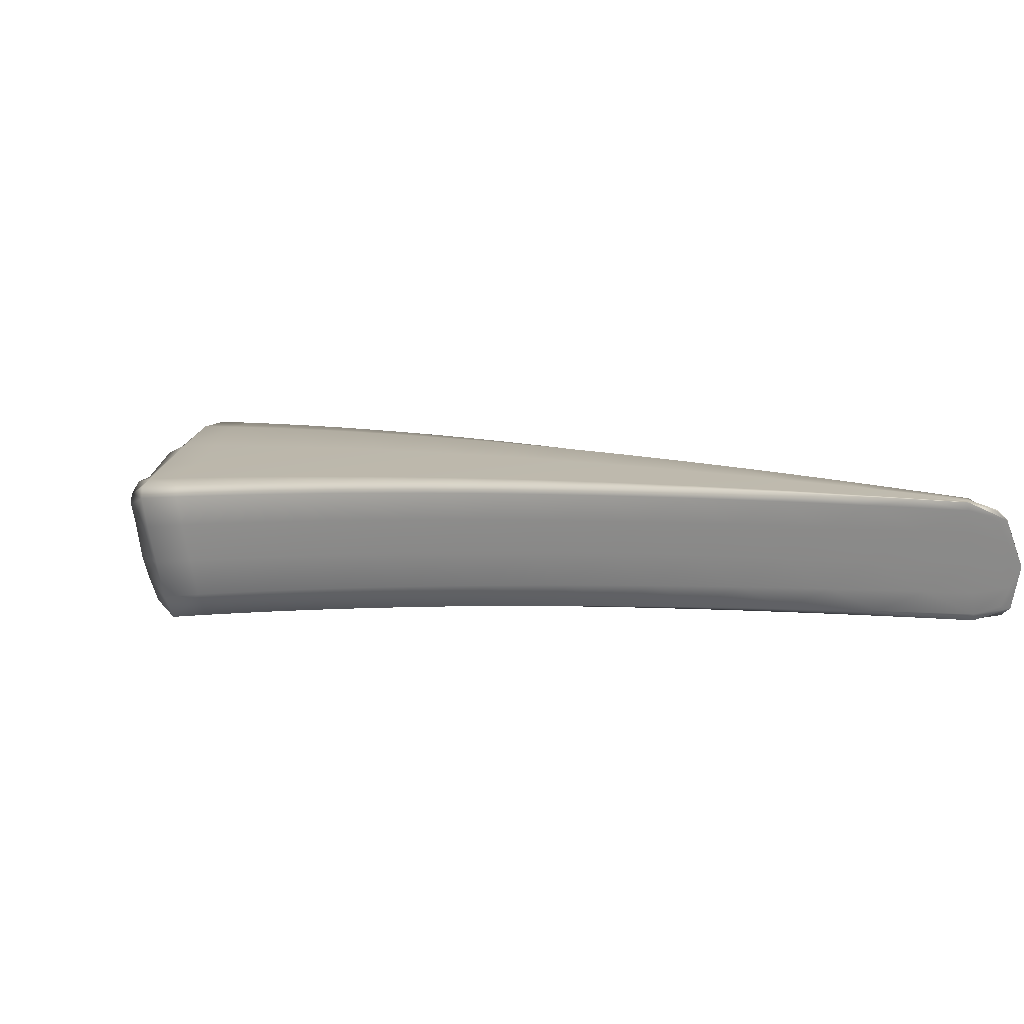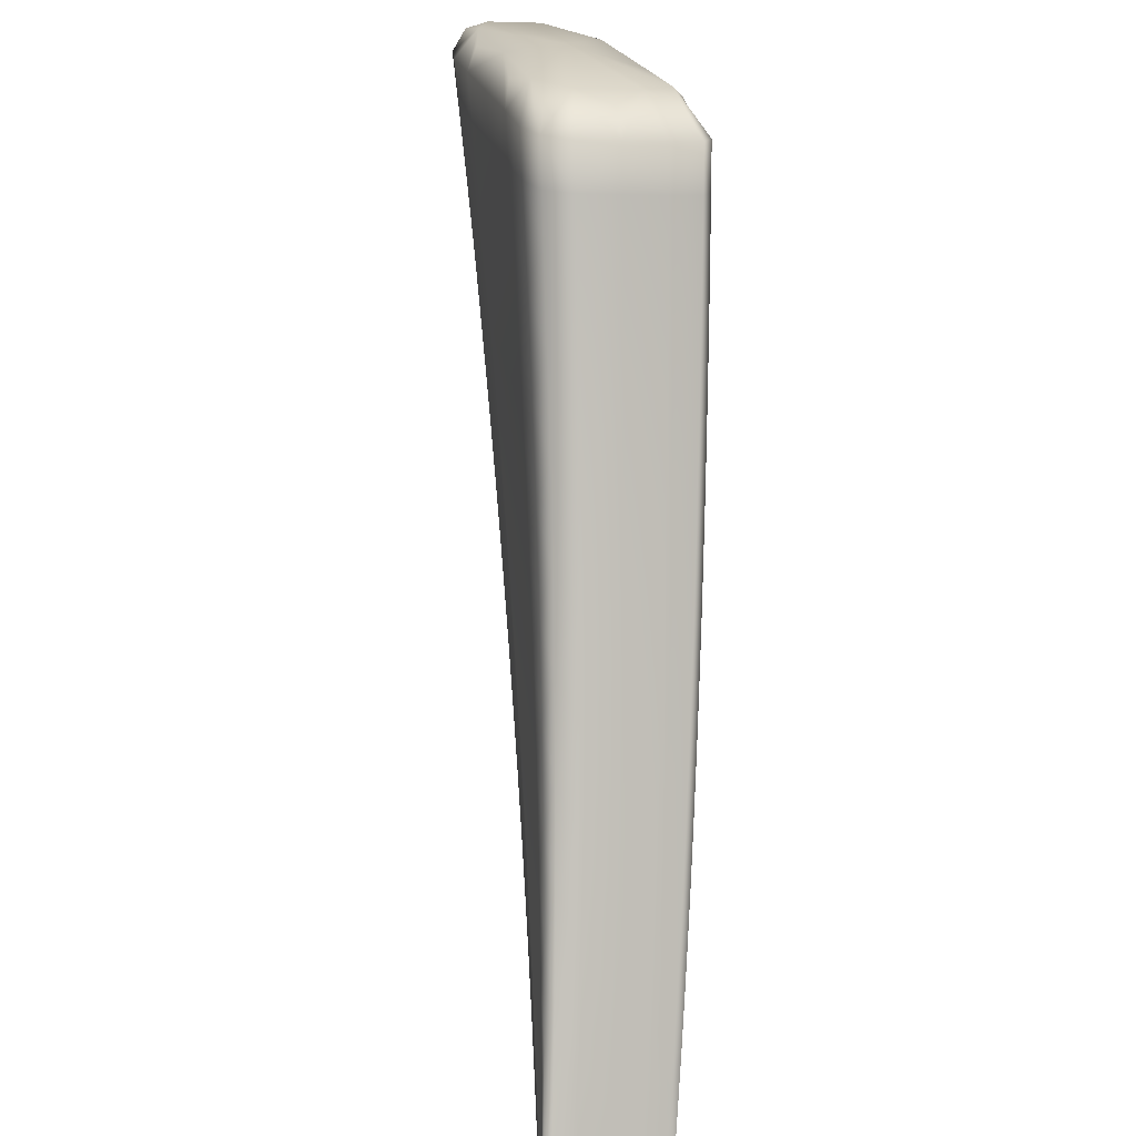
<metadata>
{"format":"obj","ext":"obj","renderer":"f3d","projection":"perspective","resolution":1024,"background":"white","views":[{"elev":29.6,"azim":-6.7,"up":"+Z"},{"elev":-57.8,"azim":-106.7,"up":"+Y"}]}
</metadata>
<code>
v -0.6384 2.334 0.001015
v -1.214 2.957 -0.2211
v -0.8938 2.635 -0.0847
v -0.9178 2.491 -0.146
v -0.6353 2.315 -0.05832
v -0.8833 2.619 -0.1685
v -0.6336 2.32 -0.06126
v -0.734 2.447 -0.02437
v -0.7265 2.431 -0.1029
v -0.7286 2.439 -0.07349
v -0.6355 2.326 -0.03582
v -0.6806 2.384 -0.005688
v -0.6762 2.375 -0.05349
v -0.6741 2.368 -0.08243
v -0.7872 2.51 -0.04377
v -0.7787 2.494 -0.124
v -0.781 2.504 -0.09423
v -0.8856 2.631 -0.1379
v -0.8405 2.573 -0.06389
v -0.8333 2.567 -0.1157
v -0.831 2.556 -0.1459
v -0.7408 2.38 -0.0935
v -0.6336 2.317 -0.06581
v -0.7299 2.416 -0.1046
v -0.6756 2.36 -0.08508
v -0.6344 2.315 -0.06543
v -0.7364 2.392 -0.1011
v -0.6789 2.348 -0.08338
v -0.6813 2.342 -0.07704
v -0.8919 2.584 -0.1669
v -0.7839 2.472 -0.1247
v -0.8379 2.528 -0.1455
v -0.8 2.417 -0.1105
v -0.7937 2.436 -0.1193
v -0.9078 2.524 -0.1575
v -0.8508 2.48 -0.1381
v -0.859 2.454 -0.128
v -0.9294 2.509 -0.05516
v -0.6401 2.328 0.00428
v -0.7486 2.397 -0.0121
v -0.6377 2.321 -0.02769
v -0.7449 2.387 -0.05381
v -0.6847 2.35 -0.03899
v -0.688 2.359 0.001161
v -0.809 2.434 -0.02592
v -0.8048 2.424 -0.06917
v -0.9242 2.497 -0.1014
v -0.8646 2.46 -0.08506
v -0.8693 2.472 -0.04028
v -0.6405 2.331 0.01163
v -0.7475 2.404 -0.007267
v -0.6876 2.363 0.00637
v -0.6399 2.333 0.01114
v -0.7415 2.425 -0.01176
v -0.6846 2.374 0.004149
v -0.9262 2.525 -0.05155
v -0.8072 2.444 -0.02148
v -0.8668 2.485 -0.03624
v -0.7982 2.476 -0.02831
v -0.9115 2.577 -0.06321
v -0.8548 2.527 -0.04546
v -1.254 2.713 -0.2536
v -1.055 2.819 -0.1512
v -1.094 2.598 -0.2029
v -1.042 2.803 -0.2405
v -0.9474 2.697 -0.1062
v -0.9358 2.681 -0.1918
v -0.9382 2.694 -0.1607
v -1.044 2.819 -0.2086
v -1.001 2.758 -0.1284
v -0.9911 2.757 -0.1843
v -0.9885 2.742 -0.2158
v -1.055 2.747 -0.235
v -0.946 2.639 -0.1889
v -1 2.693 -0.2116
v -0.9766 2.527 -0.1645
v -0.9648 2.567 -0.1774
v -1.079 2.652 -0.2188
v -1.022 2.61 -0.1978
v -1.035 2.563 -0.1835
v -1.198 2.948 -0.301
v -1.11 2.879 -0.1746
v -1.095 2.863 -0.2659
v -1.098 2.88 -0.2336
v -1.2 2.969 -0.2724
v -1.166 2.939 -0.1987
v -1.153 2.94 -0.2593
v -1.15 2.922 -0.2921
v -1.213 2.882 -0.2944
v -1.11 2.801 -0.2589
v -1.165 2.853 -0.2835
v -1.153 2.633 -0.2228
v -1.136 2.693 -0.2402
v -1.237 2.776 -0.275
v -1.194 2.734 -0.2621
v -1.211 2.667 -0.2431
v -1.109 2.618 -0.1027
v -0.9895 2.546 -0.07054
v -0.9837 2.533 -0.1183
v -1.103 2.603 -0.1535
v -1.043 2.568 -0.1357
v -1.049 2.582 -0.08639
v -1.104 2.642 -0.1004
v -0.9856 2.564 -0.06736
v -1.045 2.604 -0.08366
v -0.9681 2.627 -0.08155
v -1.082 2.726 -0.1199
v -1.025 2.677 -0.1004
v -1.271 2.727 -0.1632
v -1.17 2.653 -0.1194
v -1.162 2.637 -0.1717
v -1.264 2.712 -0.2079
v -1.221 2.671 -0.1904
v -1.23 2.687 -0.1365
v -1.265 2.761 -0.16
v -1.164 2.68 -0.1176
v -1.224 2.717 -0.1353
v -1.139 2.775 -0.1398
v -1.241 2.857 -0.1832
v -1.197 2.822 -0.1603
v -1.233 2.91 -0.2062
v -1.194 2.968 -0.211
v -1.18 2.889 -0.1768
v -1.226 2.846 -0.1707
v -0.9021 2.611 -0.07078
v -0.8671 2.604 -0.0742
v -0.8473 2.554 -0.05142
v -0.8831 2.552 -0.05427
v -0.9136 2.502 -0.1542
v -0.8884 2.472 -0.137
v -0.8555 2.463 -0.1356
v -0.8793 2.502 -0.1478
v -0.8835 2.626 -0.1575
v -0.8571 2.588 -0.1571
v -0.8313 2.563 -0.1349
v -0.8594 2.599 -0.1267
v -0.727 2.435 -0.09203
v -0.7003 2.399 -0.09257
v -0.6747 2.371 -0.07167
v -0.7025 2.407 -0.0634
v -0.7073 2.416 -0.01494
v -0.731 2.446 -0.04746
v -0.6783 2.381 -0.02796
v -0.6538 2.353 0.003378
v -0.6499 2.343 -0.04376
v -0.6317 2.324 -0.01546
v -0.6478 2.336 -0.07248
v -0.6293 2.316 -0.0477
v -0.7791 2.499 -0.1131
v -0.7526 2.462 -0.1134
v -0.7548 2.471 -0.08377
v -0.7606 2.479 -0.03398
v -0.7835 2.51 -0.0677
v -0.8887 2.638 -0.1103
v -0.8361 2.574 -0.08866
v -0.8139 2.541 -0.05374
v -0.8071 2.535 -0.1049
v -0.8048 2.525 -0.1349
v -0.7111 2.361 -0.0852
v -0.6801 2.344 -0.08276
v -0.7077 2.37 -0.09215
v -0.7388 2.384 -0.09982
v -0.7275 2.425 -0.1058
v -0.7028 2.388 -0.09474
v -0.6745 2.364 -0.08569
v -0.6286 2.314 -0.05835
v -0.6484 2.332 -0.07559
v -0.7331 2.404 -0.1028
v -0.6773 2.354 -0.08423
v -0.629 2.312 -0.05817
v -0.6501 2.326 -0.07474
v -0.6515 2.324 -0.06901
v -0.6293 2.311 -0.05799
v -0.8862 2.605 -0.1703
v -0.8649 2.556 -0.1561
v -0.8333 2.545 -0.1481
v -0.7569 2.444 -0.1145
v -0.7805 2.485 -0.1266
v -0.8109 2.5 -0.135
v -0.7704 2.398 -0.1019
v -0.7651 2.414 -0.1101
v -0.7972 2.423 -0.1174
v -0.7888 2.454 -0.122
v -0.8999 2.554 -0.1622
v -0.8444 2.504 -0.1418
v -0.8223 2.458 -0.1287
v -0.8295 2.435 -0.1192
v -0.9273 2.503 -0.07508
v -0.8994 2.49 -0.04766
v -0.8674 2.466 -0.05957
v -0.8944 2.478 -0.09319
v -0.7183 2.378 -0.005397
v -0.6866 2.355 -0.01621
v -0.7148 2.368 -0.04633
v -0.7471 2.392 -0.03012
v -0.7428 2.382 -0.07655
v -0.6829 2.345 -0.06086
v -0.6306 2.314 -0.04241
v -0.6545 2.331 -0.03179
v -0.6576 2.34 0.007574
v -0.6331 2.321 -0.01005
v -0.7788 2.416 -0.01894
v -0.7749 2.405 -0.06142
v -0.8073 2.429 -0.04458
v -0.8024 2.418 -0.09278
v -0.9212 2.491 -0.1268
v -0.8619 2.455 -0.1095
v -0.8347 2.442 -0.07705
v -0.8392 2.453 -0.03303
v -0.6827 2.381 0.002732
v -0.7131 2.399 -0.003726
v -0.7377 2.438 -0.01464
v -0.7488 2.4 -0.006361
v -0.7176 2.384 -0.000375
v -0.6883 2.361 0.006819
v -0.6343 2.325 0.006762
v -0.6576 2.343 0.01297
v -0.7449 2.413 -0.009185
v -0.6864 2.368 0.005421
v -0.6341 2.326 0.006589
v -0.6561 2.348 0.01186
v -0.6336 2.328 0.006257
v -0.9292 2.514 -0.04921
v -0.8965 2.505 -0.04383
v -0.8692 2.476 -0.0344
v -0.7774 2.424 -0.0143
v -0.809 2.438 -0.02011
v -0.837 2.465 -0.02879
v -0.7699 2.451 -0.01996
v -0.7925 2.496 -0.0327
v -0.8034 2.458 -0.02439
v -0.9199 2.547 -0.0565
v -0.8617 2.503 -0.04017
v -0.8265 2.501 -0.03681
v -1.251 2.75 -0.2637
v -1.241 2.683 -0.2534
v -1.204 2.691 -0.2547
v -1.222 2.754 -0.2733
v -1.088 2.617 -0.2131
v -1.065 2.581 -0.1932
v -1.03 2.58 -0.193
v -1.05 2.631 -0.2082
v -1.042 2.813 -0.2293
v -1.015 2.772 -0.2281
v -0.9885 2.751 -0.2047
v -1.018 2.788 -0.1964
v -0.9358 2.689 -0.1807
v -0.9095 2.65 -0.18
v -0.9119 2.662 -0.1492
v -0.9206 2.666 -0.09536
v -0.9416 2.701 -0.1327
v -1.028 2.789 -0.1397
v -1.048 2.826 -0.1796
v -0.9947 2.764 -0.1558
v -0.9742 2.728 -0.1172
v -0.9646 2.725 -0.1724
v -0.9621 2.711 -0.2037
v -1.046 2.781 -0.241
v -1.028 2.72 -0.2232
v -0.9926 2.723 -0.2167
v -0.9189 2.611 -0.1778
v -0.9393 2.664 -0.1932
v -0.9731 2.666 -0.2002
v -0.9472 2.509 -0.1552
v -0.9363 2.546 -0.1674
v -0.9716 2.541 -0.1734
v -0.9554 2.603 -0.1831
v -1.067 2.7 -0.2268
v -1.011 2.652 -0.2047
v -0.9933 2.589 -0.1875
v -1.006 2.545 -0.174
v -1.208 2.948 -0.2865
v -1.177 2.951 -0.3054
v -1.149 2.934 -0.2808
v -1.18 2.97 -0.2724
v -1.095 2.874 -0.2547
v -1.068 2.833 -0.2531
v -1.071 2.849 -0.221
v -1.083 2.849 -0.1628
v -1.102 2.888 -0.204
v -1.215 2.959 -0.2471
v -1.157 2.949 -0.2291
v -1.138 2.909 -0.1866
v -1.125 2.91 -0.2464
v -1.122 2.892 -0.2789
v -1.213 2.917 -0.2943
v -1.193 2.879 -0.296
v -1.155 2.895 -0.2915
v -1.082 2.774 -0.2469
v -1.1 2.839 -0.2659
v -1.137 2.827 -0.2711
v -1.123 2.616 -0.2128
v -1.107 2.673 -0.2294
v -1.146 2.655 -0.2337
v -1.123 2.747 -0.2494
v -1.232 2.834 -0.2787
v -1.179 2.794 -0.2727
v -1.165 2.714 -0.2511
v -1.182 2.65 -0.2329
v -1.012 2.724 -0.1114
v -1.053 2.702 -0.1101
v -1.068 2.78 -0.1326
v -1.107 2.61 -0.1245
v -1.079 2.6 -0.09449
v -1.047 2.575 -0.1076
v -1.073 2.586 -0.1445
v -0.954 2.515 -0.1098
v -0.9872 2.539 -0.09108
v -0.9594 2.527 -0.06279
v -0.9804 2.526 -0.1445
v -1.099 2.596 -0.1814
v -1.04 2.562 -0.1627
v -1.013 2.55 -0.127
v -1.019 2.564 -0.07841
v -1.109 2.625 -0.09657
v -1.075 2.623 -0.09199
v -1.049 2.589 -0.08032
v -0.9891 2.552 -0.06453
v -0.9559 2.545 -0.05939
v -1.015 2.584 -0.07545
v -0.9398 2.602 -0.07231
v -0.957 2.668 -0.09078
v -0.9781 2.591 -0.07338
v -1.095 2.678 -0.1087
v -1.036 2.635 -0.09077
v -0.9965 2.652 -0.09093
v -1.269 2.74 -0.1902
v -1.26 2.704 -0.1452
v -1.226 2.679 -0.1596
v -1.251 2.687 -0.1998
v -1.139 2.635 -0.111
v -1.132 2.62 -0.1626
v -1.167 2.645 -0.1418
v -1.158 2.63 -0.2005
v -1.262 2.728 -0.2366
v -1.217 2.663 -0.2199
v -1.192 2.654 -0.181
v -1.2 2.67 -0.1279
v -1.272 2.754 -0.1679
v -1.254 2.736 -0.1442
v -1.229 2.696 -0.1303
v -1.134 2.661 -0.109
v -1.169 2.661 -0.1133
v -1.194 2.699 -0.1264
v -1.111 2.751 -0.1298
v -1.124 2.835 -0.1544
v -1.153 2.721 -0.127
v -1.258 2.808 -0.1808
v -1.212 2.762 -0.1458
v -1.168 2.799 -0.15
v -1.209 2.916 -0.1882
v -0.8747 2.582 -0.06102
v -0.8846 2.483 -0.1448
v -0.8573 2.594 -0.1461
v -0.7009 2.403 -0.08176
v -0.7047 2.413 -0.03762
v -0.6519 2.349 -0.01849
v -0.6485 2.339 -0.06176
v -0.7531 2.467 -0.1025
v -0.7573 2.478 -0.05749
v -0.8624 2.606 -0.0994
v -0.8098 2.542 -0.07809
v -0.8052 2.531 -0.1239
v -0.7095 2.364 -0.09123
v -0.701 2.395 -0.09567
v -0.6479 2.334 -0.07589
v -0.7052 2.379 -0.09345
v -0.6493 2.329 -0.07517
v -0.6507 2.324 -0.07444
v -0.8598 2.575 -0.1591
v -0.754 2.455 -0.1161
v -0.8069 2.515 -0.1373
v -0.768 2.403 -0.1086
v -0.761 2.429 -0.1123
v -0.8721 2.529 -0.1519
v -0.8166 2.479 -0.1318
v -0.8264 2.443 -0.1264
v -0.8974 2.485 -0.06726
v -0.7169 2.374 -0.0231
v -0.7129 2.363 -0.06864
v -0.6528 2.327 -0.05321
v -0.6563 2.336 -0.009473
v -0.7772 2.411 -0.03728
v -0.7726 2.4 -0.0846
v -0.8916 2.473 -0.1181
v -0.8322 2.436 -0.1011
v -0.8374 2.448 -0.05201
v -0.7102 2.41 -0.00587
v -0.7185 2.38 0.000301
v -0.6579 2.342 0.01319
v -0.7157 2.39 -0.001806
v -0.657 2.345 0.01249
v -0.6551 2.352 0.01116
v -0.8992 2.495 -0.04174
v -0.7789 2.419 -0.01316
v -0.8391 2.457 -0.02719
v -0.7651 2.467 -0.02359
v -0.7742 2.435 -0.01671
v -0.8908 2.525 -0.04827
v -0.8325 2.48 -0.0322
v -0.8199 2.525 -0.04197
v -1.233 2.709 -0.2654
v -1.059 2.599 -0.203
v -1.015 2.782 -0.2169
v -0.9096 2.657 -0.169
v -0.9151 2.67 -0.1214
v -1.021 2.795 -0.1676
v -0.9681 2.733 -0.1442
v -0.9621 2.72 -0.1926
v -1.019 2.752 -0.2288
v -0.9127 2.635 -0.1817
v -0.9659 2.694 -0.2049
v -0.9426 2.522 -0.1637
v -0.9276 2.578 -0.1726
v -1.039 2.676 -0.2156
v -0.9832 2.627 -0.1938
v -1.001 2.56 -0.1831
v -1.177 2.964 -0.2942
v -1.068 2.843 -0.2419
v -1.075 2.857 -0.1917
v -1.185 2.979 -0.2419
v -1.13 2.918 -0.2165
v -1.122 2.904 -0.2677
v -1.183 2.923 -0.3045
v -1.073 2.81 -0.2534
v -1.128 2.867 -0.2786
v -1.117 2.636 -0.2234
v -1.095 2.724 -0.238
v -1.208 2.817 -0.2845
v -1.151 2.77 -0.261
v -1.175 2.673 -0.2442
v -1.04 2.752 -0.1219
v -1.077 2.593 -0.116
v -0.9573 2.521 -0.08302
v -0.9508 2.508 -0.1356
v -1.069 2.579 -0.172
v -1.01 2.544 -0.1535
v -1.017 2.557 -0.09926
v -1.079 2.607 -0.0884
v -0.9592 2.533 -0.05681
v -1.019 2.57 -0.07237
v -0.9295 2.639 -0.0807
v -0.949 2.569 -0.06488
v -1.066 2.657 -0.09966
v -1.007 2.613 -0.08201
v -0.9846 2.696 -0.101
v -1.256 2.695 -0.1686
v -1.137 2.628 -0.1331
v -1.128 2.613 -0.1909
v -1.246 2.68 -0.2298
v -1.187 2.647 -0.2102
v -1.196 2.662 -0.1506
v -1.259 2.713 -0.139
v -1.139 2.643 -0.1049
v -1.199 2.679 -0.1217
v -1.096 2.807 -0.1435
v -1.124 2.7 -0.1178
v -1.242 2.783 -0.1554
v -1.183 2.742 -0.1364
v -1.152 2.862 -0.1655
v -1.249 2.84 -0.2376
v -0.6242 2.313 -0.02504
f 121 351 122 2
f 122 351 123 86
f 123 351 124 120
f 124 351 121 119
f 125 352 126 3
f 126 352 127 19
f 127 352 128 61
f 128 352 125 60
f 129 353 130 4
f 130 353 131 37
f 131 353 132 36
f 132 353 129 35
f 133 354 134 6
f 134 354 135 21
f 135 354 136 20
f 136 354 133 18
f 137 355 138 9
f 138 355 139 14
f 139 355 140 13
f 140 355 137 10
f 141 356 142 8
f 142 356 140 10
f 140 356 143 13
f 143 356 141 12
f 144 357 143 12
f 143 357 145 13
f 145 357 146 11
f 146 357 144 1
f 147 358 148 7
f 148 358 145 11
f 145 358 139 13
f 139 358 147 14
f 149 359 150 16
f 150 359 137 9
f 137 359 151 10
f 151 359 149 17
f 152 360 153 15
f 153 360 151 17
f 151 360 142 10
f 142 360 152 8
f 126 361 154 3
f 154 361 136 18
f 136 361 155 20
f 155 361 126 19
f 156 362 155 19
f 155 362 157 20
f 157 362 153 17
f 153 362 156 15
f 158 363 149 16
f 149 363 157 17
f 157 363 135 20
f 135 363 158 21
f 159 364 160 29
f 160 364 161 28
f 161 364 162 27
f 162 364 159 22
f 138 365 163 9
f 163 365 164 24
f 164 365 165 25
f 165 365 138 14
f 166 366 147 7
f 147 366 165 14
f 165 366 167 25
f 167 366 166 23
f 164 367 168 24
f 168 367 161 27
f 161 367 169 28
f 169 367 164 25
f 170 368 167 23
f 167 368 169 25
f 169 368 171 28
f 171 368 170 26
f 172 369 173 5
f 173 369 171 26
f 171 369 160 28
f 160 369 172 29
f 174 370 175 30
f 175 370 176 32
f 176 370 134 21
f 134 370 174 6
f 177 371 163 24
f 163 371 150 9
f 150 371 178 16
f 178 371 177 31
f 179 372 178 31
f 178 372 158 16
f 158 372 176 21
f 176 372 179 32
f 180 373 162 22
f 162 373 181 27
f 181 373 182 34
f 182 373 180 33
f 168 374 177 24
f 177 374 183 31
f 183 374 181 34
f 181 374 168 27
f 184 375 132 35
f 132 375 185 36
f 185 375 175 32
f 175 375 184 30
f 186 376 183 34
f 183 376 179 31
f 179 376 185 32
f 185 376 186 36
f 187 377 182 33
f 182 377 186 34
f 186 377 131 36
f 131 377 187 37
f 188 378 189 38
f 189 378 190 49
f 190 378 191 48
f 191 378 188 47
f 192 379 193 44
f 193 379 194 43
f 194 379 195 42
f 195 379 192 40
f 159 380 196 22
f 196 380 194 42
f 194 380 197 43
f 197 380 159 29
f 198 381 172 5
f 172 381 197 29
f 197 381 199 43
f 199 381 198 41
f 200 382 201 39
f 201 382 199 41
f 199 382 193 43
f 193 382 200 44
f 202 383 195 40
f 195 383 203 42
f 203 383 204 46
f 204 383 202 45
f 196 384 180 22
f 180 384 205 33
f 205 384 203 46
f 203 384 196 42
f 206 385 191 47
f 191 385 207 48
f 207 385 130 37
f 130 385 206 4
f 208 386 205 46
f 205 386 187 33
f 187 386 207 37
f 207 386 208 48
f 209 387 204 45
f 204 387 208 46
f 208 387 190 48
f 190 387 209 49
f 141 388 210 12
f 210 388 211 55
f 211 388 212 54
f 212 388 141 8
f 192 389 213 40
f 213 389 214 51
f 214 389 215 52
f 215 389 192 44
f 216 390 200 39
f 200 390 215 44
f 215 390 217 52
f 217 390 216 50
f 214 391 218 51
f 218 391 211 54
f 211 391 219 55
f 219 391 214 52
f 220 392 217 50
f 217 392 219 52
f 219 392 221 55
f 221 392 220 53
f 144 393 222 1
f 222 393 221 53
f 221 393 210 55
f 210 393 144 12
f 223 394 224 56
f 224 394 225 58
f 225 394 189 49
f 189 394 223 38
f 226 395 213 51
f 213 395 202 40
f 202 395 227 45
f 227 395 226 57
f 228 396 227 57
f 227 396 209 45
f 209 396 225 49
f 225 396 228 58
f 152 397 212 8
f 212 397 229 54
f 229 397 230 59
f 230 397 152 15
f 218 398 226 51
f 226 398 231 57
f 231 398 229 59
f 229 398 218 54
f 232 399 128 60
f 128 399 233 61
f 233 399 224 58
f 224 399 232 56
f 234 400 231 59
f 231 400 228 57
f 228 400 233 58
f 233 400 234 61
f 156 401 230 15
f 230 401 234 59
f 234 401 127 61
f 127 401 156 19
f 235 402 236 62
f 236 402 237 96
f 237 402 238 95
f 238 402 235 94
f 239 403 240 64
f 240 403 241 80
f 241 403 242 79
f 242 403 239 78
f 243 404 244 65
f 244 404 245 72
f 245 404 246 71
f 246 404 243 69
f 247 405 248 67
f 248 405 133 6
f 133 405 249 18
f 249 405 247 68
f 250 406 251 66
f 251 406 249 68
f 249 406 154 18
f 154 406 250 3
f 252 407 253 63
f 253 407 246 69
f 246 407 254 71
f 254 407 252 70
f 255 408 254 70
f 254 408 256 71
f 256 408 251 68
f 251 408 255 66
f 257 409 247 67
f 247 409 256 68
f 256 409 245 71
f 245 409 257 72
f 258 410 259 73
f 259 410 260 75
f 260 410 244 72
f 244 410 258 65
f 261 411 174 30
f 174 411 248 6
f 248 411 262 67
f 262 411 261 74
f 263 412 262 74
f 262 412 257 67
f 257 412 260 72
f 260 412 263 75
f 264 413 129 4
f 129 413 265 35
f 265 413 266 77
f 266 413 264 76
f 184 414 261 30
f 261 414 267 74
f 267 414 265 77
f 265 414 184 35
f 268 415 242 78
f 242 415 269 79
f 269 415 259 75
f 259 415 268 73
f 270 416 267 77
f 267 416 263 74
f 263 416 269 75
f 269 416 270 79
f 271 417 266 76
f 266 417 270 77
f 270 417 241 79
f 241 417 271 80
f 272 418 273 81
f 273 418 274 88
f 274 418 275 87
f 275 418 272 85
f 276 419 277 83
f 277 419 243 65
f 243 419 278 69
f 278 419 276 84
f 279 420 280 82
f 280 420 278 84
f 278 420 253 69
f 253 420 279 63
f 122 421 281 2
f 281 421 275 85
f 275 421 282 87
f 282 421 122 86
f 283 422 282 86
f 282 422 284 87
f 284 422 280 84
f 280 422 283 82
f 285 423 276 83
f 276 423 284 84
f 284 423 274 87
f 274 423 285 88
f 286 424 287 89
f 287 424 288 91
f 288 424 273 88
f 273 424 286 81
f 289 425 258 73
f 258 425 277 65
f 277 425 290 83
f 290 425 289 90
f 291 426 290 90
f 290 426 285 83
f 285 426 288 88
f 288 426 291 91
f 292 427 239 64
f 239 427 293 78
f 293 427 294 93
f 294 427 292 92
f 268 428 289 73
f 289 428 295 90
f 295 428 293 93
f 293 428 268 78
f 296 429 238 94
f 238 429 297 95
f 297 429 287 91
f 287 429 296 89
f 298 430 295 93
f 295 430 291 90
f 291 430 297 91
f 297 430 298 95
f 299 431 294 92
f 294 431 298 93
f 298 431 237 95
f 237 431 299 96
f 252 432 300 70
f 300 432 301 108
f 301 432 302 107
f 302 432 252 63
f 303 433 304 97
f 304 433 305 102
f 305 433 306 101
f 306 433 303 100
f 188 434 307 47
f 307 434 308 99
f 308 434 309 98
f 309 434 188 38
f 206 435 264 4
f 264 435 310 76
f 310 435 307 99
f 307 435 206 47
f 240 436 311 64
f 311 436 306 100
f 306 436 312 101
f 312 436 240 80
f 271 437 312 80
f 312 437 313 101
f 313 437 310 99
f 310 437 271 76
f 314 438 308 98
f 308 438 313 99
f 313 438 305 101
f 305 438 314 102
f 304 439 315 97
f 315 439 316 103
f 316 439 317 105
f 317 439 304 102
f 223 440 309 38
f 309 440 318 98
f 318 440 319 104
f 319 440 223 56
f 314 441 317 102
f 317 441 320 105
f 320 441 318 104
f 318 441 314 98
f 250 442 125 3
f 125 442 321 60
f 321 442 322 106
f 322 442 250 66
f 232 443 319 56
f 319 443 323 104
f 323 443 321 106
f 321 443 232 60
f 316 444 324 103
f 324 444 301 107
f 301 444 325 108
f 325 444 316 105
f 323 445 320 104
f 320 445 325 105
f 325 445 326 108
f 326 445 323 106
f 255 446 322 66
f 322 446 326 106
f 326 446 300 108
f 300 446 255 70
f 327 447 328 109
f 328 447 329 114
f 329 447 330 113
f 330 447 327 112
f 331 448 303 97
f 303 448 332 100
f 332 448 333 111
f 333 448 331 110
f 311 449 292 64
f 292 449 334 92
f 334 449 332 111
f 332 449 311 100
f 335 450 330 112
f 330 450 336 113
f 336 450 236 96
f 236 450 335 62
f 337 451 334 111
f 334 451 299 92
f 299 451 336 96
f 336 451 337 113
f 338 452 333 110
f 333 452 337 111
f 337 452 329 113
f 329 452 338 114
f 339 453 340 115
f 340 453 341 117
f 341 453 328 114
f 328 453 339 109
f 342 454 315 103
f 315 454 331 97
f 331 454 343 110
f 343 454 342 116
f 344 455 343 116
f 343 455 338 110
f 338 455 341 114
f 341 455 344 117
f 279 456 302 63
f 302 456 345 107
f 345 456 346 118
f 346 456 279 82
f 324 457 342 103
f 342 457 347 116
f 347 457 345 118
f 345 457 324 107
f 348 458 124 119
f 124 458 349 120
f 349 458 340 117
f 340 458 348 115
f 350 459 347 118
f 347 459 344 116
f 344 459 349 117
f 349 459 350 120
f 283 460 346 82
f 346 460 350 118
f 350 460 123 120
f 123 460 283 86
f 121 461 348 119
f 348 461 339 115
f 339 461 327 109
f 327 461 335 112
f 335 461 235 62
f 235 461 296 94
f 296 461 286 89
f 286 461 272 81
f 272 461 281 85
f 281 461 121 2
f 146 462 148 11
f 148 462 166 7
f 166 462 170 23
f 170 462 173 26
f 173 462 198 5
f 198 462 201 41
f 201 462 216 39
f 216 462 220 50
f 220 462 222 53
f 222 462 146 1

</code>
